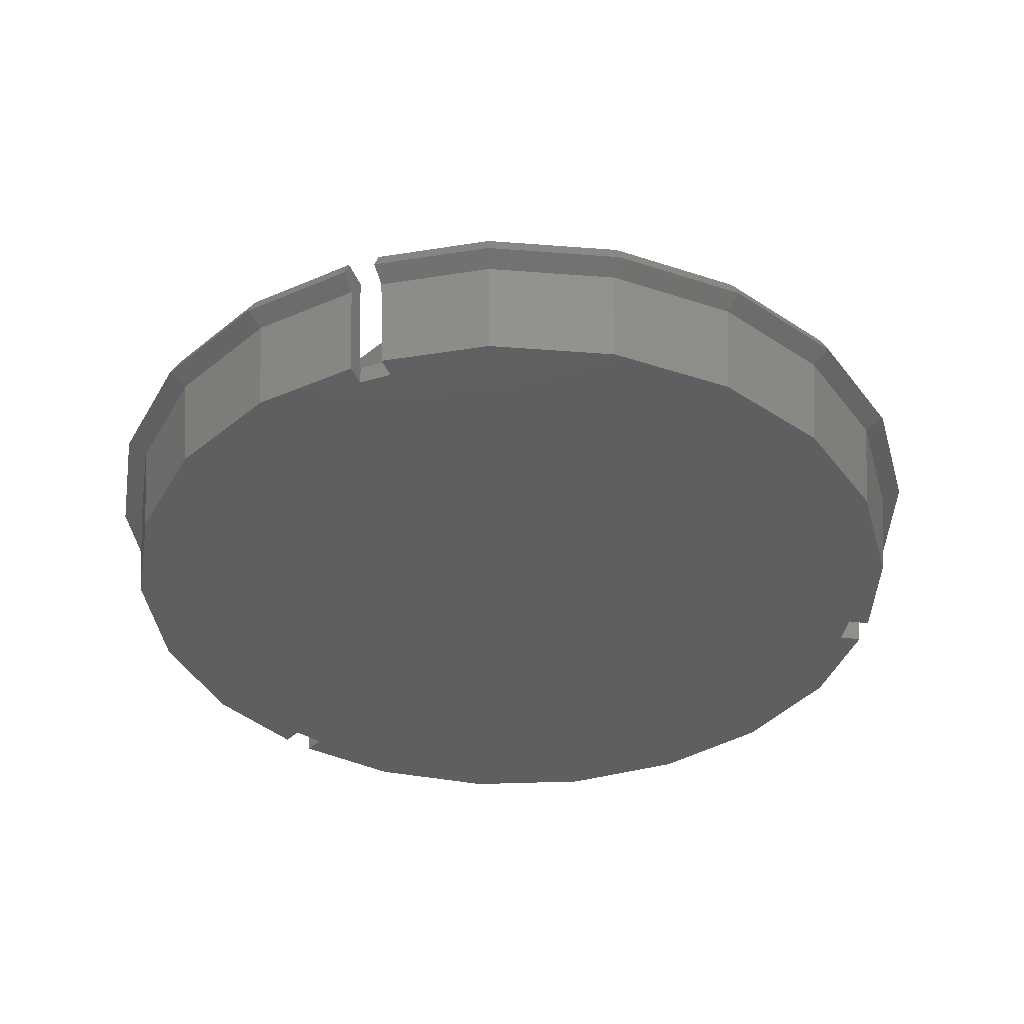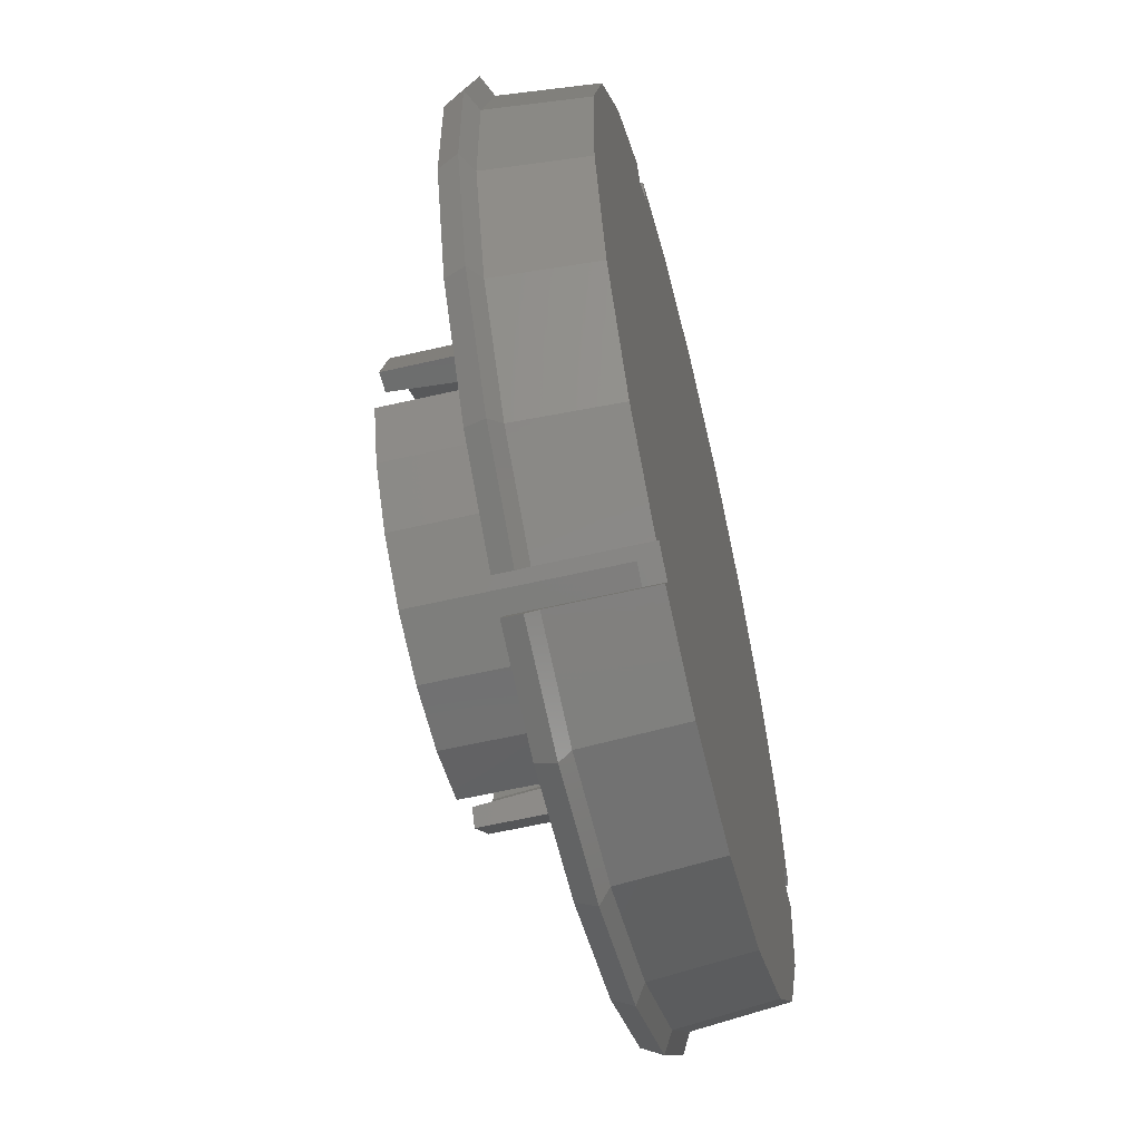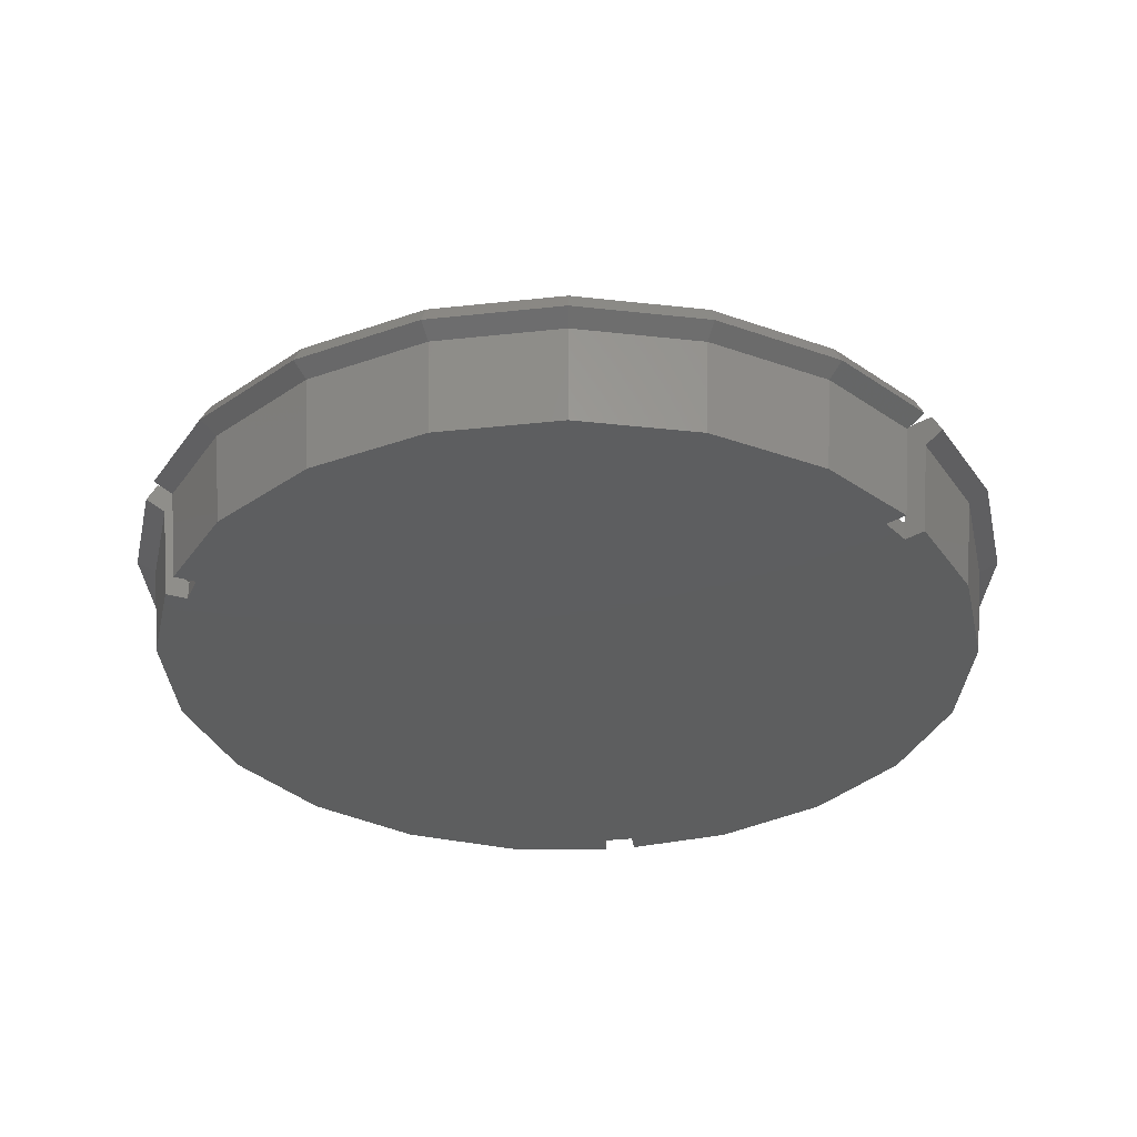
<metadata>
{"format":"stl","ext":"stl","renderer":"f3d","projection":"perspective","resolution":1024,"background":"white","views":[{"elev":-38.0,"azim":170.1,"up":"+Z"},{"elev":-58.1,"azim":103.6,"up":"+Y"},{"elev":-33.5,"azim":-141.5,"up":"+Z"}]}
</metadata>
<code>
# stl→obj: 336 verts, 668 faces
v -11.95 -0.5 -0.6
v -11.95 0.5 0
v -11.95 0.5 -0.6
v -11.95 -0.5 0
v -13.22 0.5 3.2
v -12.28 0.5 2.751
v -12.32 0.5 3.2
v -13 0.5 2.337
v -13.49 0.5 2.677
v -13.52 0.5 2.6
v -12.92 0.5 2.3
v -12.02 0.5 0
v -12.66 0.5 -0.2216
v -12.62 0.5 -0.6
v -12.02 -0.5 0
v -12.32 -0.5 3.2
v -13.26 -0.5 3.125
v -13.22 -0.5 3.2
v -12.92 -0.5 2.3
v -13.45 -0.5 2.561
v -13.52 -0.5 2.6
v -12.88 -0.5 1.913
v -12.07 -0.5 0.4378
v -12.62 -0.5 -0.6
v 5.579 -10.66 0
v 5.542 -10.6 -0.6
v 5.542 -10.6 0
v 6.179 -11.7 3.2
v 5.708 -10.89 2.751
v 5.729 -10.92 3.2
v 5.899 -11.22 -0.2216
v 6.029 -11.44 2.3
v 5.879 -11.18 -0.6
v 6.067 -11.51 2.337
v 6.31 -11.93 2.677
v 6.329 -11.96 2.6
v 6.408 -10.1 -0.6
v 6.445 -10.16 0
v 6.408 -10.1 0
v 6.745 -10.68 -0.6
v 6.466 -10.2 0.4378
v 6.875 -10.91 1.913
v 6.595 -10.42 3.2
v 6.895 -10.94 2.3
v 7.064 -11.24 3.125
v 7.045 -11.2 3.2
v 7.156 -11.39 2.561
v 7.195 -11.46 2.6
v 6.408 10.1 -0.6
v 5.542 10.6 0
v 6.408 10.1 0
v 5.542 10.6 -0.6
v 6.933 11.01 2.337
v 7.176 11.43 2.677
v 7.195 11.46 2.6
v 7.045 11.2 3.2
v 6.574 10.39 2.751
v 6.895 10.94 2.3
v 6.765 10.72 -0.2216
v 6.745 10.68 -0.6
v 6.445 10.16 0
v 6.595 10.42 3.2
v 6.198 11.74 3.125
v 6.29 11.89 2.561
v 6.329 11.96 2.6
v 5.729 10.92 3.2
v 6.179 11.7 3.2
v 6.029 11.44 2.3
v 6.009 11.41 1.913
v 5.6 10.7 0.4378
v 5.879 11.18 -0.6
v 5.579 10.66 0
v -4.178 5.237 6.7
v -3.859 4.684 2.517
v -3.868 4.699 2.5
v -3.725 4.451 3.097
v -3.713 4.431 2.8
v -3.868 4.699 6.7
v -4.178 5.237 0
v -3.868 4.699 0
v 3.35 5.802 0
v 4.911 4.557 0
v 2.692 11.8 0
v 1.491 6.532 0
v -0.5007 6.681 0
v -0.9042 12.07 0
v -2.484 6.302 0
v -2.446 6.237 0
v -4.421 11.26 0
v -4.216 5.302 0
v 6.7 1 0
v 11.96 1.803 0
v 10.9 5.25 0
v 11.96 -1.803 0
v 6.036 2.907 0
v 8.87 8.23 0
v 6.7 -1 0
v 10.9 -5.25 0
v 6.625 1 0
v 6.036 -2.907 0
v 6.625 -1 0
v 8.87 -8.23 0
v 4.911 -4.557 0
v 3.35 -5.802 0
v 2.692 -11.8 0
v 1.491 -6.532 0
v -0.5007 -6.681 0
v -0.9042 -12.07 0
v -2.484 -6.302 0
v -2.446 -6.237 0
v -4.421 -11.26 0
v -4.216 -5.302 0
v -6.402 -1.975 0
v -11.56 -3.567 0
v -5.536 3.774 0
v -7.544 9.46 0
v -9.997 6.816 0
v -6.402 1.975 0
v -5.536 -3.774 0
v -4.178 -5.237 0
v -9.997 -6.816 0
v -7.544 -9.46 0
v -6.7 0 0
v -11.56 3.567 0
v 6.032 0.9092 0
v 6.004 1 0
v 6.032 -0.9092 0
v 6.004 -1 0
v -2.229 -5.678 0
v -2.136 -5.699 0
v -3.803 -4.769 0
v -3.868 -4.699 0
v -2.229 5.678 0
v -2.136 5.699 0
v -3.803 4.769 0
v -2.136 5.699 2.5
v -2.446 6.237 6.7
v -1.992 5.451 2.777
v -2.127 5.684 6.48
v -2.136 5.699 6.7
v -1.981 5.431 2.8
v -2.136 -5.699 2.5
v -2.446 -6.237 6.7
v -2.136 -5.699 6.7
v -2.127 -5.684 2.517
v -1.992 -5.451 3.097
v -1.981 -5.431 2.8
v -4.178 -5.237 6.7
v -3.713 -4.431 2.8
v -3.859 -4.684 6.48
v -3.868 -4.699 6.7
v -3.725 -4.451 2.777
v -3.868 -4.699 2.5
v 6.625 -1 6.7
v 5.986 -1 6.48
v 6.004 -1 6.7
v 5.693 -1 2.8
v 5.717 -1 2.777
v 6.004 -1 2.5
v 5.717 1 3.097
v 6.625 1 6.7
v 6.004 1 6.7
v 5.986 1 2.517
v 5.693 1 2.8
v 6.004 1 2.5
v -13 4.009 2.6
v -12.42 3.832 2.3
v -12.71 3.92 3.2
v -11.85 3.655 3.2
v -6.402 1.975 6.7
v -6.7 0 6.7
v -5.8 0 2.8
v -5.542 1.71 2.8
v -6.1 0 6.7
v -5.829 1.798 6.7
v -5.829 1.798 2.5
v -6.1 0 2.5
v -5.829 1.798 -0.3
v -6.1 0 -0.3
v -0.9491 -12.66 -0.6
v 2.826 -12.38 -0.6
v 12.56 -1.893 -0.6
v 11.44 -5.51 -0.6
v 12.56 1.893 -0.6
v 9.31 -8.638 -0.6
v 11.44 5.51 -0.6
v 9.31 8.638 -0.6
v 2.826 12.38 -0.6
v -4.64 -11.82 -0.6
v -4.64 11.82 -0.6
v -7.918 -9.929 -0.6
v -0.9491 12.66 -0.6
v -10.49 -7.154 -0.6
v -7.918 9.929 -0.6
v -12.14 -3.743 -0.6
v -10.49 7.154 -0.6
v -12.14 3.743 -0.6
v -11.24 7.661 2.6
v -10.74 7.323 2.3
v -10.99 7.492 3.2
v -10.25 6.985 3.2
v -5.536 3.774 6.7
v -4.792 3.267 2.8
v -5.04 3.436 6.7
v -5.04 3.436 2.5
v -5.04 3.436 -0.3
v -8.479 10.63 2.6
v -8.105 10.16 2.3
v -8.292 10.4 3.2
v -7.731 9.695 3.2
v -3.803 4.769 -0.3
v -4.969 12.66 2.6
v -4.749 12.1 2.3
v -4.859 12.38 3.2
v -4.53 11.54 3.2
v -2.229 5.678 -0.3
v -1.016 13.56 2.6
v -0.9715 12.96 2.3
v -0.9939 13.26 3.2
v -0.9267 12.37 3.2
v -0.5007 6.681 6.7
v -0.4334 5.784 2.8
v -0.4559 6.083 6.7
v -0.4559 6.083 2.5
v -0.4559 6.083 -0.3
v 3.026 13.26 2.6
v 2.893 12.67 2.3
v 2.96 12.97 3.2
v 2.759 12.09 3.2
v 1.491 6.532 6.7
v 1.291 5.655 2.8
v 1.357 5.947 6.7
v 1.357 5.947 2.5
v 1.357 5.947 -0.3
v 3.35 5.802 6.7
v 2.9 5.023 2.8
v 3.05 5.283 6.7
v 3.05 5.283 2.5
v 3.05 5.283 -0.3
v 9.97 9.25 2.6
v 9.53 8.842 2.3
v 9.75 9.046 3.2
v 9.09 8.434 3.2
v 4.911 4.557 6.7
v 4.252 3.945 2.8
v 4.472 4.149 6.7
v 4.472 4.149 2.5
v 4.472 4.149 -0.3
v 12.25 5.901 2.6
v 11.71 5.64 2.3
v 11.98 5.771 3.2
v 11.17 5.38 3.2
v 6.036 2.907 6.7
v 5.226 2.517 2.8
v 5.496 2.647 6.7
v 5.496 2.647 2.5
v 5.496 2.647 -0.3
v 13.45 2.027 2.6
v 12.85 1.938 2.3
v 13.15 1.982 3.2
v 12.26 1.848 3.2
v 6.032 0.9092 -0.3
v 12.85 -1.938 2.3
v 13.45 -2.027 2.6
v 13.15 -1.982 3.2
v 12.26 -1.848 3.2
v 6.032 -0.9092 -0.3
v 12.25 -5.901 2.6
v 11.71 -5.64 2.3
v 11.98 -5.771 3.2
v 11.17 -5.38 3.2
v 6.036 -2.907 6.7
v 5.226 -2.517 2.8
v 5.496 -2.647 6.7
v 5.496 -2.647 2.5
v 5.496 -2.647 -0.3
v 9.97 -9.25 2.6
v 9.53 -8.842 2.3
v 9.75 -9.046 3.2
v 9.09 -8.434 3.2
v 4.911 -4.557 6.7
v 4.252 -3.945 2.8
v 4.472 -4.149 6.7
v 4.472 -4.149 2.5
v 4.472 -4.149 -0.3
v 3.35 -5.802 6.7
v 2.9 -5.023 2.8
v 3.05 -5.283 6.7
v 3.05 -5.283 2.5
v 3.05 -5.283 -0.3
v 3.026 -13.26 2.6
v 2.893 -12.67 2.3
v 2.96 -12.97 3.2
v 2.759 -12.09 3.2
v 1.491 -6.532 6.7
v 1.291 -5.655 2.8
v 1.357 -5.947 6.7
v 1.357 -5.947 2.5
v 1.357 -5.947 -0.3
v -1.016 -13.56 2.6
v -0.9715 -12.96 2.3
v -0.9939 -13.26 3.2
v -0.9267 -12.37 3.2
v -0.5007 -6.681 6.7
v -0.4334 -5.784 2.8
v -0.4559 -6.083 6.7
v -0.4559 -6.083 2.5
v -0.4559 -6.083 -0.3
v -4.969 -12.66 2.6
v -4.749 -12.1 2.3
v -4.859 -12.38 3.2
v -4.53 -11.54 3.2
v -2.229 -5.678 -0.3
v -8.479 -10.63 2.6
v -8.105 -10.16 2.3
v -8.292 -10.4 3.2
v -7.731 -9.695 3.2
v -3.803 -4.769 -0.3
v -11.24 -7.661 2.6
v -10.74 -7.323 2.3
v -10.99 -7.492 3.2
v -10.25 -6.985 3.2
v -5.536 -3.774 6.7
v -4.792 -3.267 2.8
v -5.04 -3.436 6.7
v -5.04 -3.436 2.5
v -5.04 -3.436 -0.3
v -13 -4.009 2.6
v -12.42 -3.832 2.3
v -12.71 -3.92 3.2
v -11.85 -3.655 3.2
v -6.402 -1.975 6.7
v -5.542 -1.71 2.8
v -5.829 -1.798 6.7
v -5.829 -1.798 2.5
v -5.829 -1.798 -0.3
f 1 2 3
f 2 1 4
f 5 6 7
f 8 5 9
f 8 9 10
f 5 8 6
f 11 6 8
f 11 12 6
f 13 12 11
f 3 12 13
f 3 13 14
f 12 3 2
f 4 1 15
f 16 17 18
f 19 17 16
f 17 20 21
f 17 19 20
f 16 22 19
f 23 22 16
f 24 23 15
f 24 15 1
f 23 24 22
f 25 26 27
f 28 29 30
f 31 26 25
f 29 32 25
f 26 31 33
f 25 32 31
f 29 34 32
f 29 28 34
f 35 34 28
f 34 35 36
f 37 38 39
f 40 41 38
f 40 38 37
f 41 40 42
f 41 42 43
f 44 43 42
f 45 43 44
f 43 45 46
f 47 45 44
f 45 47 48
f 26 39 27
f 39 26 37
f 49 50 51
f 50 49 52
f 53 54 55
f 54 53 56
f 57 53 58
f 49 59 60
f 53 57 56
f 59 61 58
f 56 57 62
f 58 61 57
f 59 49 61
f 61 49 51
f 63 64 65
f 66 63 67
f 63 68 64
f 66 69 68
f 63 66 68
f 69 66 70
f 69 70 71
f 72 71 70
f 52 72 50
f 72 52 71
f 73 74 75
f 73 76 74
f 74 76 77
f 76 73 78
f 73 75 79
f 79 75 80
f 51 81 82
f 83 50 72
f 84 50 83
f 50 84 81
f 83 85 84
f 86 85 83
f 87 85 86
f 85 87 88
f 89 87 86
f 87 89 90
f 91 92 93
f 92 91 94
f 95 93 96
f 97 94 91
f 94 97 98
f 93 95 91
f 51 96 61
f 82 96 51
f 91 95 99
f 81 51 50
f 96 82 95
f 100 98 97
f 100 97 101
f 98 100 102
f 103 102 100
f 102 39 38
f 102 103 39
f 104 39 103
f 39 104 27
f 27 105 25
f 106 27 104
f 27 106 105
f 107 105 106
f 107 108 105
f 109 107 110
f 107 109 108
f 111 109 112
f 109 111 108
f 113 4 114
f 114 4 15
f 90 115 79
f 116 90 89
f 117 90 116
f 115 117 118
f 90 117 115
f 119 112 120
f 121 112 119
f 121 119 113
f 112 122 111
f 4 113 123
f 124 118 117
f 2 118 124
f 4 123 2
f 118 2 123
f 112 121 122
f 113 114 121
f 2 124 12
f 99 97 91
f 99 101 97
f 99 125 101
f 125 99 126
f 127 101 125
f 101 127 128
f 129 110 130
f 120 110 129
f 120 129 131
f 120 131 132
f 110 120 109
f 109 120 112
f 88 133 134
f 79 88 87
f 88 79 133
f 133 79 135
f 135 79 80
f 79 87 90
f 136 88 134
f 88 136 137
f 138 137 136
f 137 139 140
f 141 137 138
f 137 141 139
f 110 142 130
f 143 142 110
f 142 143 144
f 145 146 147
f 142 146 145
f 146 142 144
f 148 149 150
f 148 150 151
f 149 148 152
f 152 148 153
f 120 153 148
f 153 120 132
f 154 155 156
f 154 157 155
f 154 158 157
f 154 159 158
f 101 159 154
f 159 101 128
f 160 161 162
f 163 160 164
f 165 160 163
f 160 165 161
f 99 165 126
f 165 99 161
f 166 8 10
f 8 167 11
f 167 8 166
f 5 168 9
f 10 168 166
f 168 10 9
f 12 124 6
f 6 169 7
f 169 6 124
f 123 170 118
f 170 123 171
f 172 173 174
f 173 175 174
f 176 172 177
f 173 172 176
f 177 178 176
f 178 177 179
f 180 26 181
f 181 26 33
f 37 182 183
f 182 37 184
f 37 183 185
f 49 184 37
f 37 185 40
f 184 49 186
f 186 49 187
f 187 49 60
f 26 49 37
f 49 26 52
f 52 188 71
f 26 1 52
f 189 26 180
f 3 52 1
f 26 189 1
f 190 52 3
f 1 189 191
f 52 192 188
f 1 191 193
f 52 190 192
f 190 3 194
f 195 1 193
f 1 195 24
f 194 3 196
f 3 197 196
f 197 3 14
f 167 13 11
f 13 197 14
f 197 13 167
f 198 167 166
f 198 199 167
f 168 200 166
f 200 198 166
f 124 117 169
f 117 201 169
f 118 202 115
f 202 118 170
f 173 203 175
f 203 204 175
f 205 173 176
f 205 203 173
f 176 206 205
f 206 176 178
f 199 197 167
f 199 196 197
f 207 199 198
f 207 208 199
f 200 209 198
f 209 207 198
f 117 116 201
f 116 210 201
f 115 73 79
f 73 115 202
f 203 76 204
f 76 203 77
f 76 78 204
f 205 74 203
f 74 205 75
f 74 77 203
f 75 205 80
f 80 211 135
f 206 80 205
f 80 206 211
f 208 196 199
f 208 194 196
f 212 208 207
f 212 213 208
f 209 214 207
f 214 212 207
f 116 89 210
f 89 215 210
f 211 133 135
f 133 211 216
f 213 194 208
f 213 190 194
f 217 213 212
f 217 218 213
f 214 219 212
f 219 217 212
f 89 86 215
f 86 220 215
f 85 137 221
f 137 85 88
f 141 222 139
f 139 223 140
f 223 139 222
f 224 138 136
f 138 222 141
f 222 138 224
f 133 216 134
f 134 224 136
f 225 134 216
f 134 225 224
f 218 190 213
f 218 192 190
f 226 218 217
f 226 227 218
f 219 228 217
f 228 226 217
f 86 83 220
f 83 229 220
f 84 221 230
f 221 84 85
f 222 231 223
f 231 232 223
f 233 222 224
f 233 231 222
f 225 233 224
f 233 225 234
f 227 192 218
f 227 188 192
f 64 226 65
f 226 64 227
f 64 68 227
f 226 67 63
f 67 226 228
f 63 65 226
f 83 70 229
f 70 83 72
f 70 66 229
f 81 230 235
f 230 81 84
f 236 232 231
f 236 237 232
f 233 238 231
f 238 236 231
f 234 238 233
f 238 234 239
f 69 227 68
f 227 69 188
f 69 71 188
f 55 240 53
f 241 53 240
f 53 241 58
f 242 54 56
f 55 242 240
f 242 55 54
f 96 57 61
f 57 243 62
f 243 57 96
f 82 235 244
f 235 82 81
f 245 237 236
f 245 246 237
f 238 247 236
f 247 245 236
f 239 247 238
f 247 239 248
f 58 241 59
f 187 59 241
f 59 187 60
f 240 249 241
f 249 250 241
f 251 240 242
f 251 249 240
f 93 243 96
f 93 252 243
f 253 82 244
f 82 253 95
f 254 246 245
f 254 255 246
f 247 256 245
f 256 254 245
f 257 247 248
f 247 257 256
f 241 250 187
f 250 186 187
f 249 258 250
f 258 259 250
f 260 249 251
f 260 258 249
f 92 252 93
f 92 261 252
f 161 95 253
f 95 161 99
f 160 254 164
f 254 160 255
f 160 162 255
f 163 256 165
f 256 163 254
f 163 164 254
f 257 126 256
f 262 126 257
f 126 262 125
f 256 126 165
f 250 259 186
f 259 184 186
f 263 258 264
f 258 263 259
f 265 258 260
f 258 265 264
f 94 261 92
f 261 94 266
f 267 125 262
f 125 267 127
f 259 182 184
f 182 259 263
f 263 264 268
f 263 268 269
f 264 265 270
f 268 264 270
f 266 94 98
f 271 266 98
f 272 101 154
f 101 272 100
f 155 157 273
f 274 155 273
f 155 274 156
f 158 159 275
f 273 158 275
f 158 273 157
f 267 128 127
f 276 128 267
f 275 128 276
f 128 275 159
f 182 263 269
f 182 269 183
f 269 268 277
f 269 277 278
f 268 270 279
f 277 268 279
f 271 98 102
f 280 271 102
f 281 100 272
f 100 281 103
f 274 273 282
f 283 274 282
f 273 275 284
f 273 284 282
f 285 275 276
f 275 285 284
f 183 269 278
f 183 278 185
f 47 277 48
f 277 47 278
f 278 47 44
f 45 279 46
f 279 45 277
f 48 277 45
f 102 41 280
f 41 102 38
f 43 280 41
f 104 281 286
f 281 104 103
f 283 282 287
f 288 283 287
f 282 284 289
f 282 289 287
f 285 289 284
f 289 285 290
f 42 278 44
f 278 42 185
f 185 42 40
f 34 36 291
f 292 34 291
f 34 292 32
f 35 28 293
f 291 35 293
f 35 291 36
f 29 25 105
f 29 294 30
f 294 29 105
f 106 286 295
f 286 106 104
f 288 287 296
f 297 288 296
f 287 289 298
f 287 298 296
f 290 298 289
f 298 290 299
f 31 32 292
f 181 31 292
f 31 181 33
f 292 291 300
f 301 292 300
f 291 293 302
f 291 302 300
f 294 105 108
f 294 108 303
f 107 295 304
f 295 107 106
f 297 296 305
f 297 305 306
f 296 298 307
f 305 296 307
f 299 307 298
f 307 299 308
f 181 292 301
f 180 181 301
f 301 300 309
f 310 301 309
f 300 302 311
f 300 311 309
f 303 108 111
f 303 111 312
f 110 304 143
f 304 110 107
f 305 146 306
f 146 305 147
f 306 146 144
f 307 145 305
f 145 307 142
f 147 305 145
f 307 130 142
f 308 130 307
f 313 130 308
f 130 313 129
f 180 301 310
f 189 180 310
f 310 309 314
f 315 310 314
f 309 311 316
f 309 316 314
f 312 111 122
f 312 122 317
f 313 131 129
f 131 313 318
f 189 310 315
f 191 189 315
f 315 314 319
f 320 315 319
f 314 316 321
f 314 321 319
f 317 122 121
f 317 121 322
f 120 323 119
f 323 120 148
f 150 149 324
f 325 150 324
f 150 325 151
f 152 153 326
f 152 324 149
f 324 152 326
f 132 326 153
f 326 132 327
f 318 132 131
f 132 318 327
f 191 315 320
f 193 191 320
f 320 319 328
f 329 320 328
f 319 321 330
f 319 330 328
f 322 121 114
f 322 114 331
f 119 332 113
f 332 119 323
f 325 324 333
f 325 333 334
f 324 326 335
f 333 324 335
f 326 336 335
f 336 326 327
f 193 320 329
f 195 193 329
f 328 20 329
f 20 328 21
f 19 329 20
f 17 330 18
f 330 17 328
f 328 17 21
f 228 66 67
f 228 229 66
f 228 220 229
f 219 220 228
f 219 215 220
f 214 215 219
f 214 210 215
f 209 210 214
f 209 201 210
f 200 201 209
f 200 169 201
f 168 169 200
f 168 7 169
f 7 168 5
f 260 261 265
f 251 261 260
f 251 252 261
f 242 252 251
f 242 243 252
f 56 243 242
f 243 56 62
f 266 265 261
f 266 270 265
f 271 270 266
f 271 279 270
f 280 279 271
f 280 46 279
f 46 280 43
f 30 293 28
f 294 293 30
f 303 293 294
f 303 302 293
f 312 302 303
f 312 311 302
f 317 311 312
f 317 316 311
f 322 316 317
f 322 321 316
f 331 321 322
f 331 330 321
f 16 330 331
f 330 16 18
f 23 114 15
f 114 23 331
f 331 23 16
f 113 171 123
f 171 113 332
f 202 78 73
f 78 202 204
f 202 175 204
f 170 175 202
f 175 170 174
f 323 151 325
f 151 323 148
f 334 323 325
f 332 334 174
f 171 174 170
f 334 332 323
f 174 171 332
f 253 162 161
f 253 255 162
f 244 255 253
f 244 246 255
f 235 246 244
f 235 237 246
f 230 237 235
f 230 232 237
f 230 223 232
f 221 223 230
f 221 140 223
f 140 221 137
f 156 272 154
f 274 272 156
f 274 281 272
f 283 281 274
f 283 286 281
f 288 286 283
f 288 295 286
f 297 295 288
f 306 295 297
f 306 304 295
f 144 304 306
f 304 144 143
f 333 172 334
f 334 172 174
f 333 335 177
f 172 333 177
f 335 179 177
f 179 335 336
f 257 267 262
f 257 276 267
f 248 276 257
f 248 285 276
f 239 285 248
f 239 290 285
f 234 290 239
f 234 299 290
f 225 299 234
f 225 308 299
f 216 308 225
f 216 313 308
f 211 313 216
f 211 318 313
f 206 318 211
f 206 327 318
f 178 327 206
f 178 336 327
f 336 178 179
f 329 22 195
f 22 329 19
f 24 195 22

</code>
